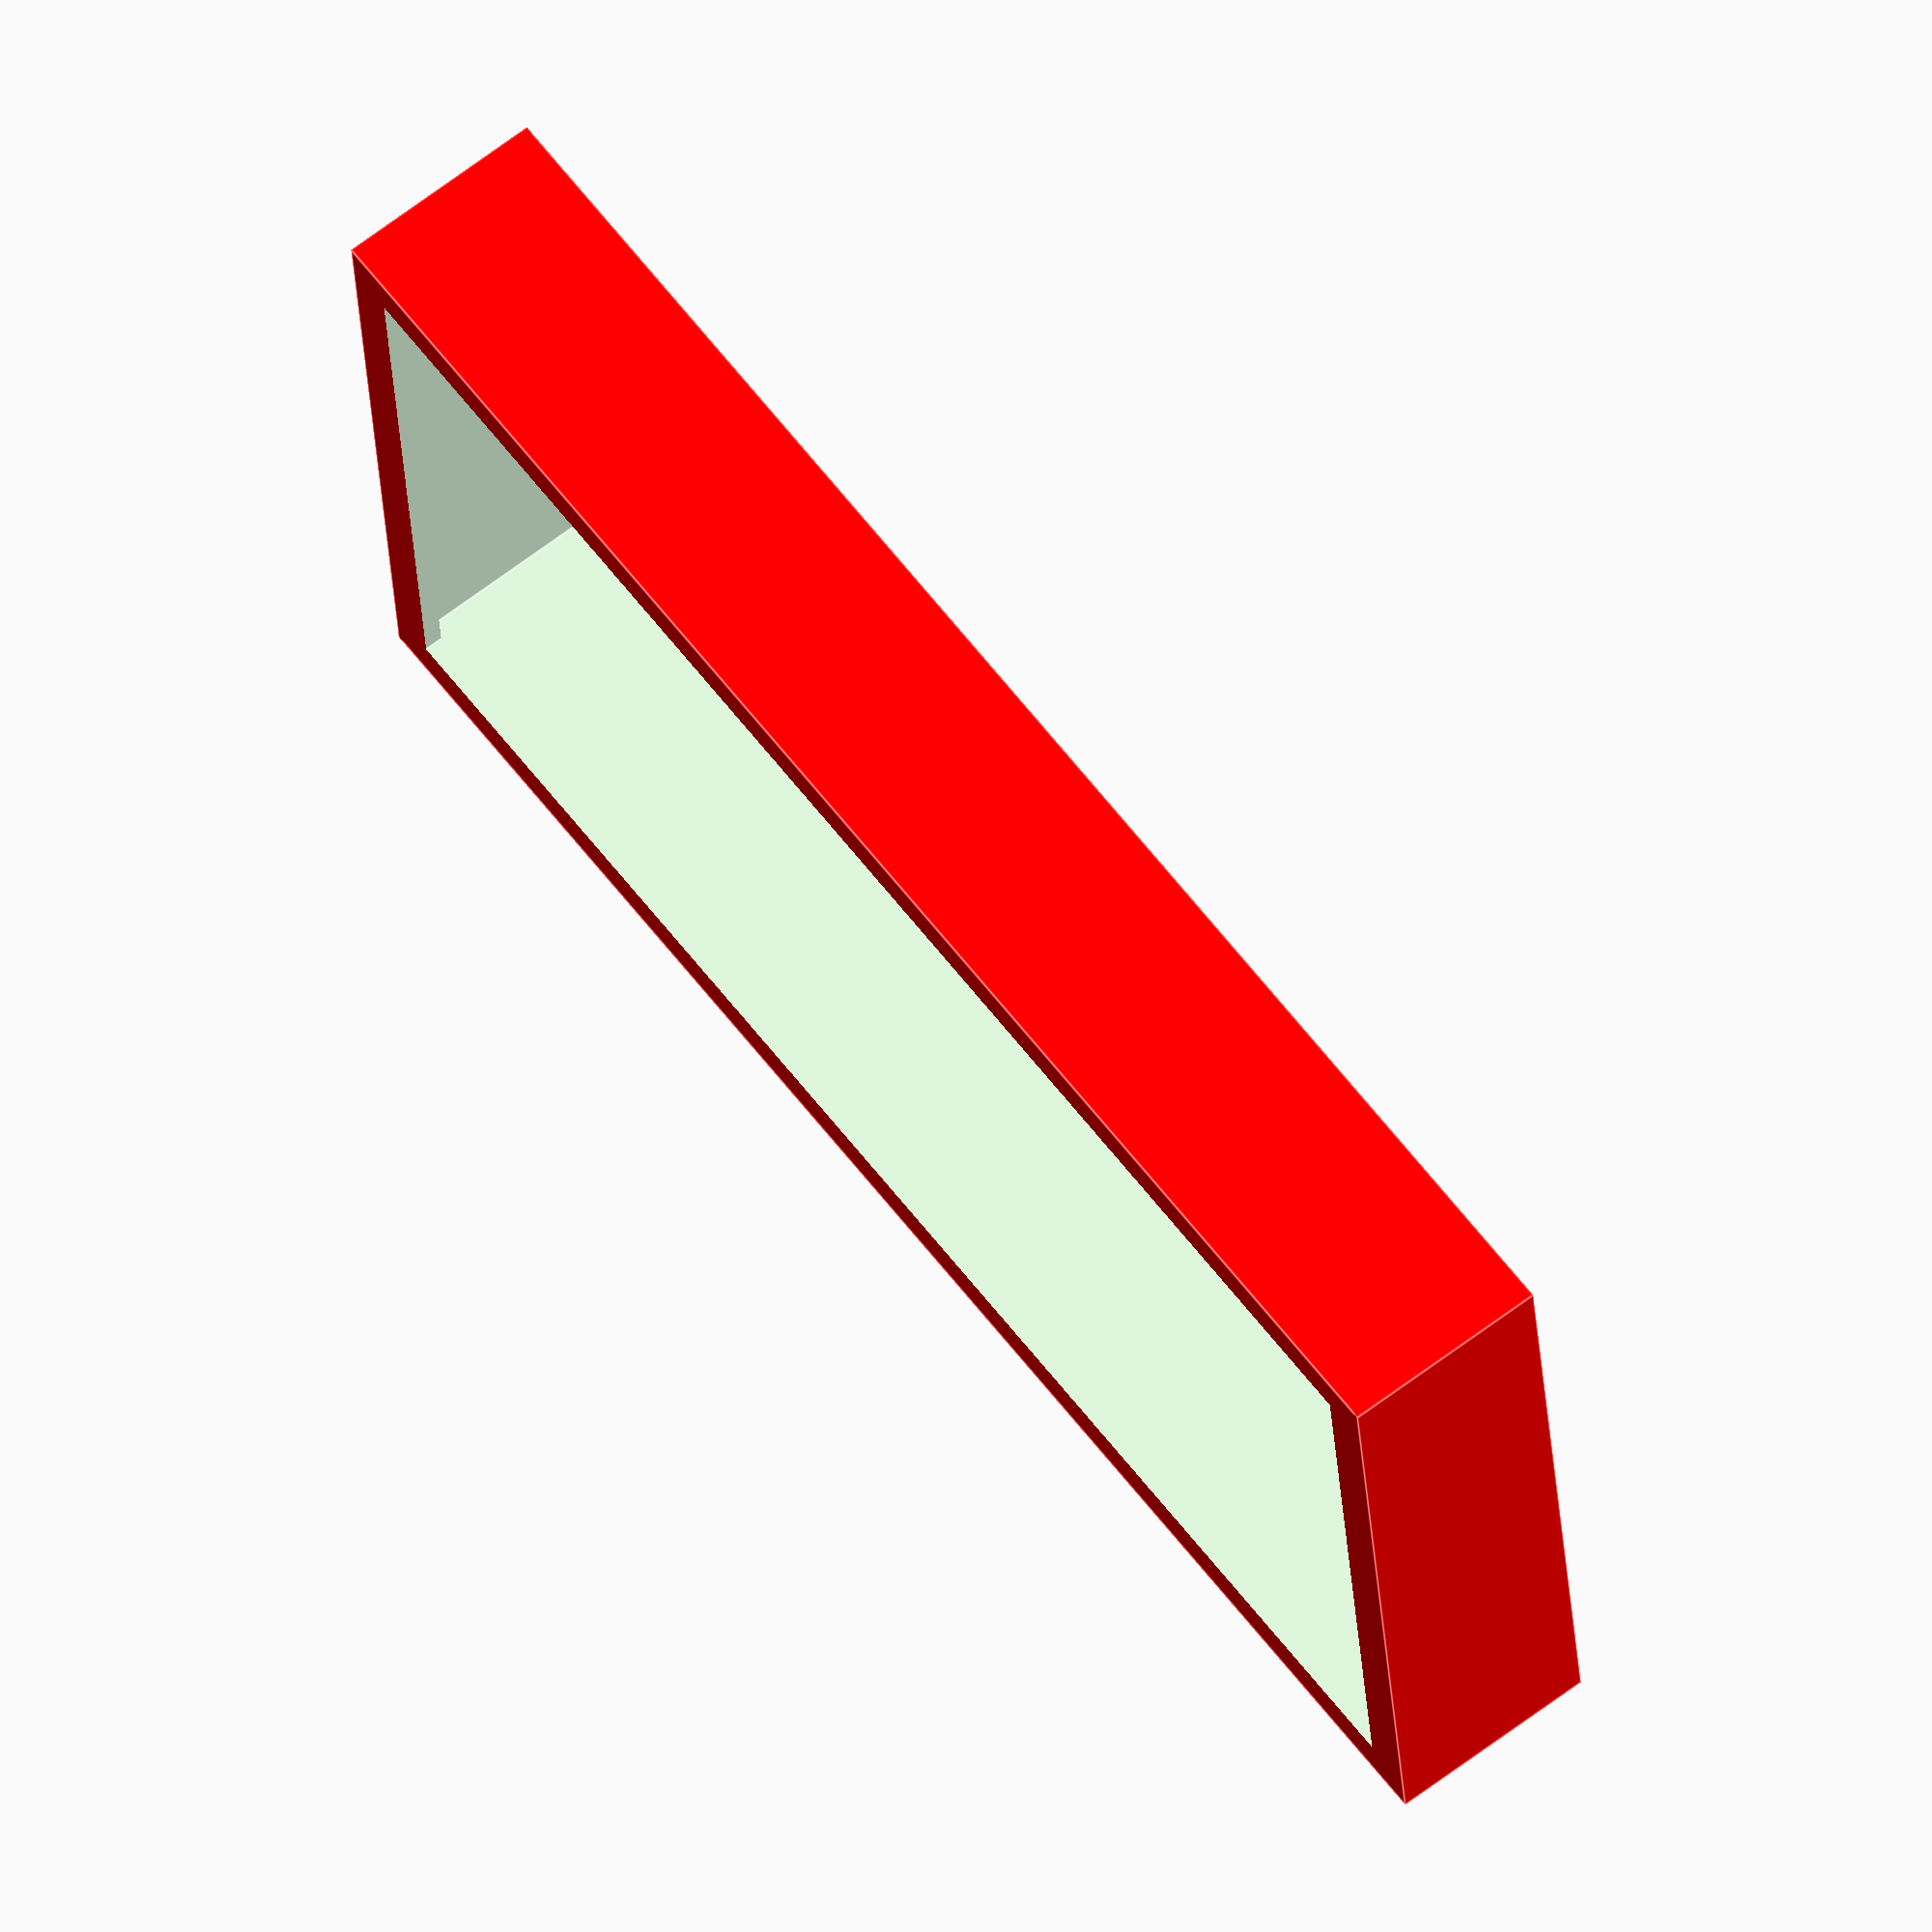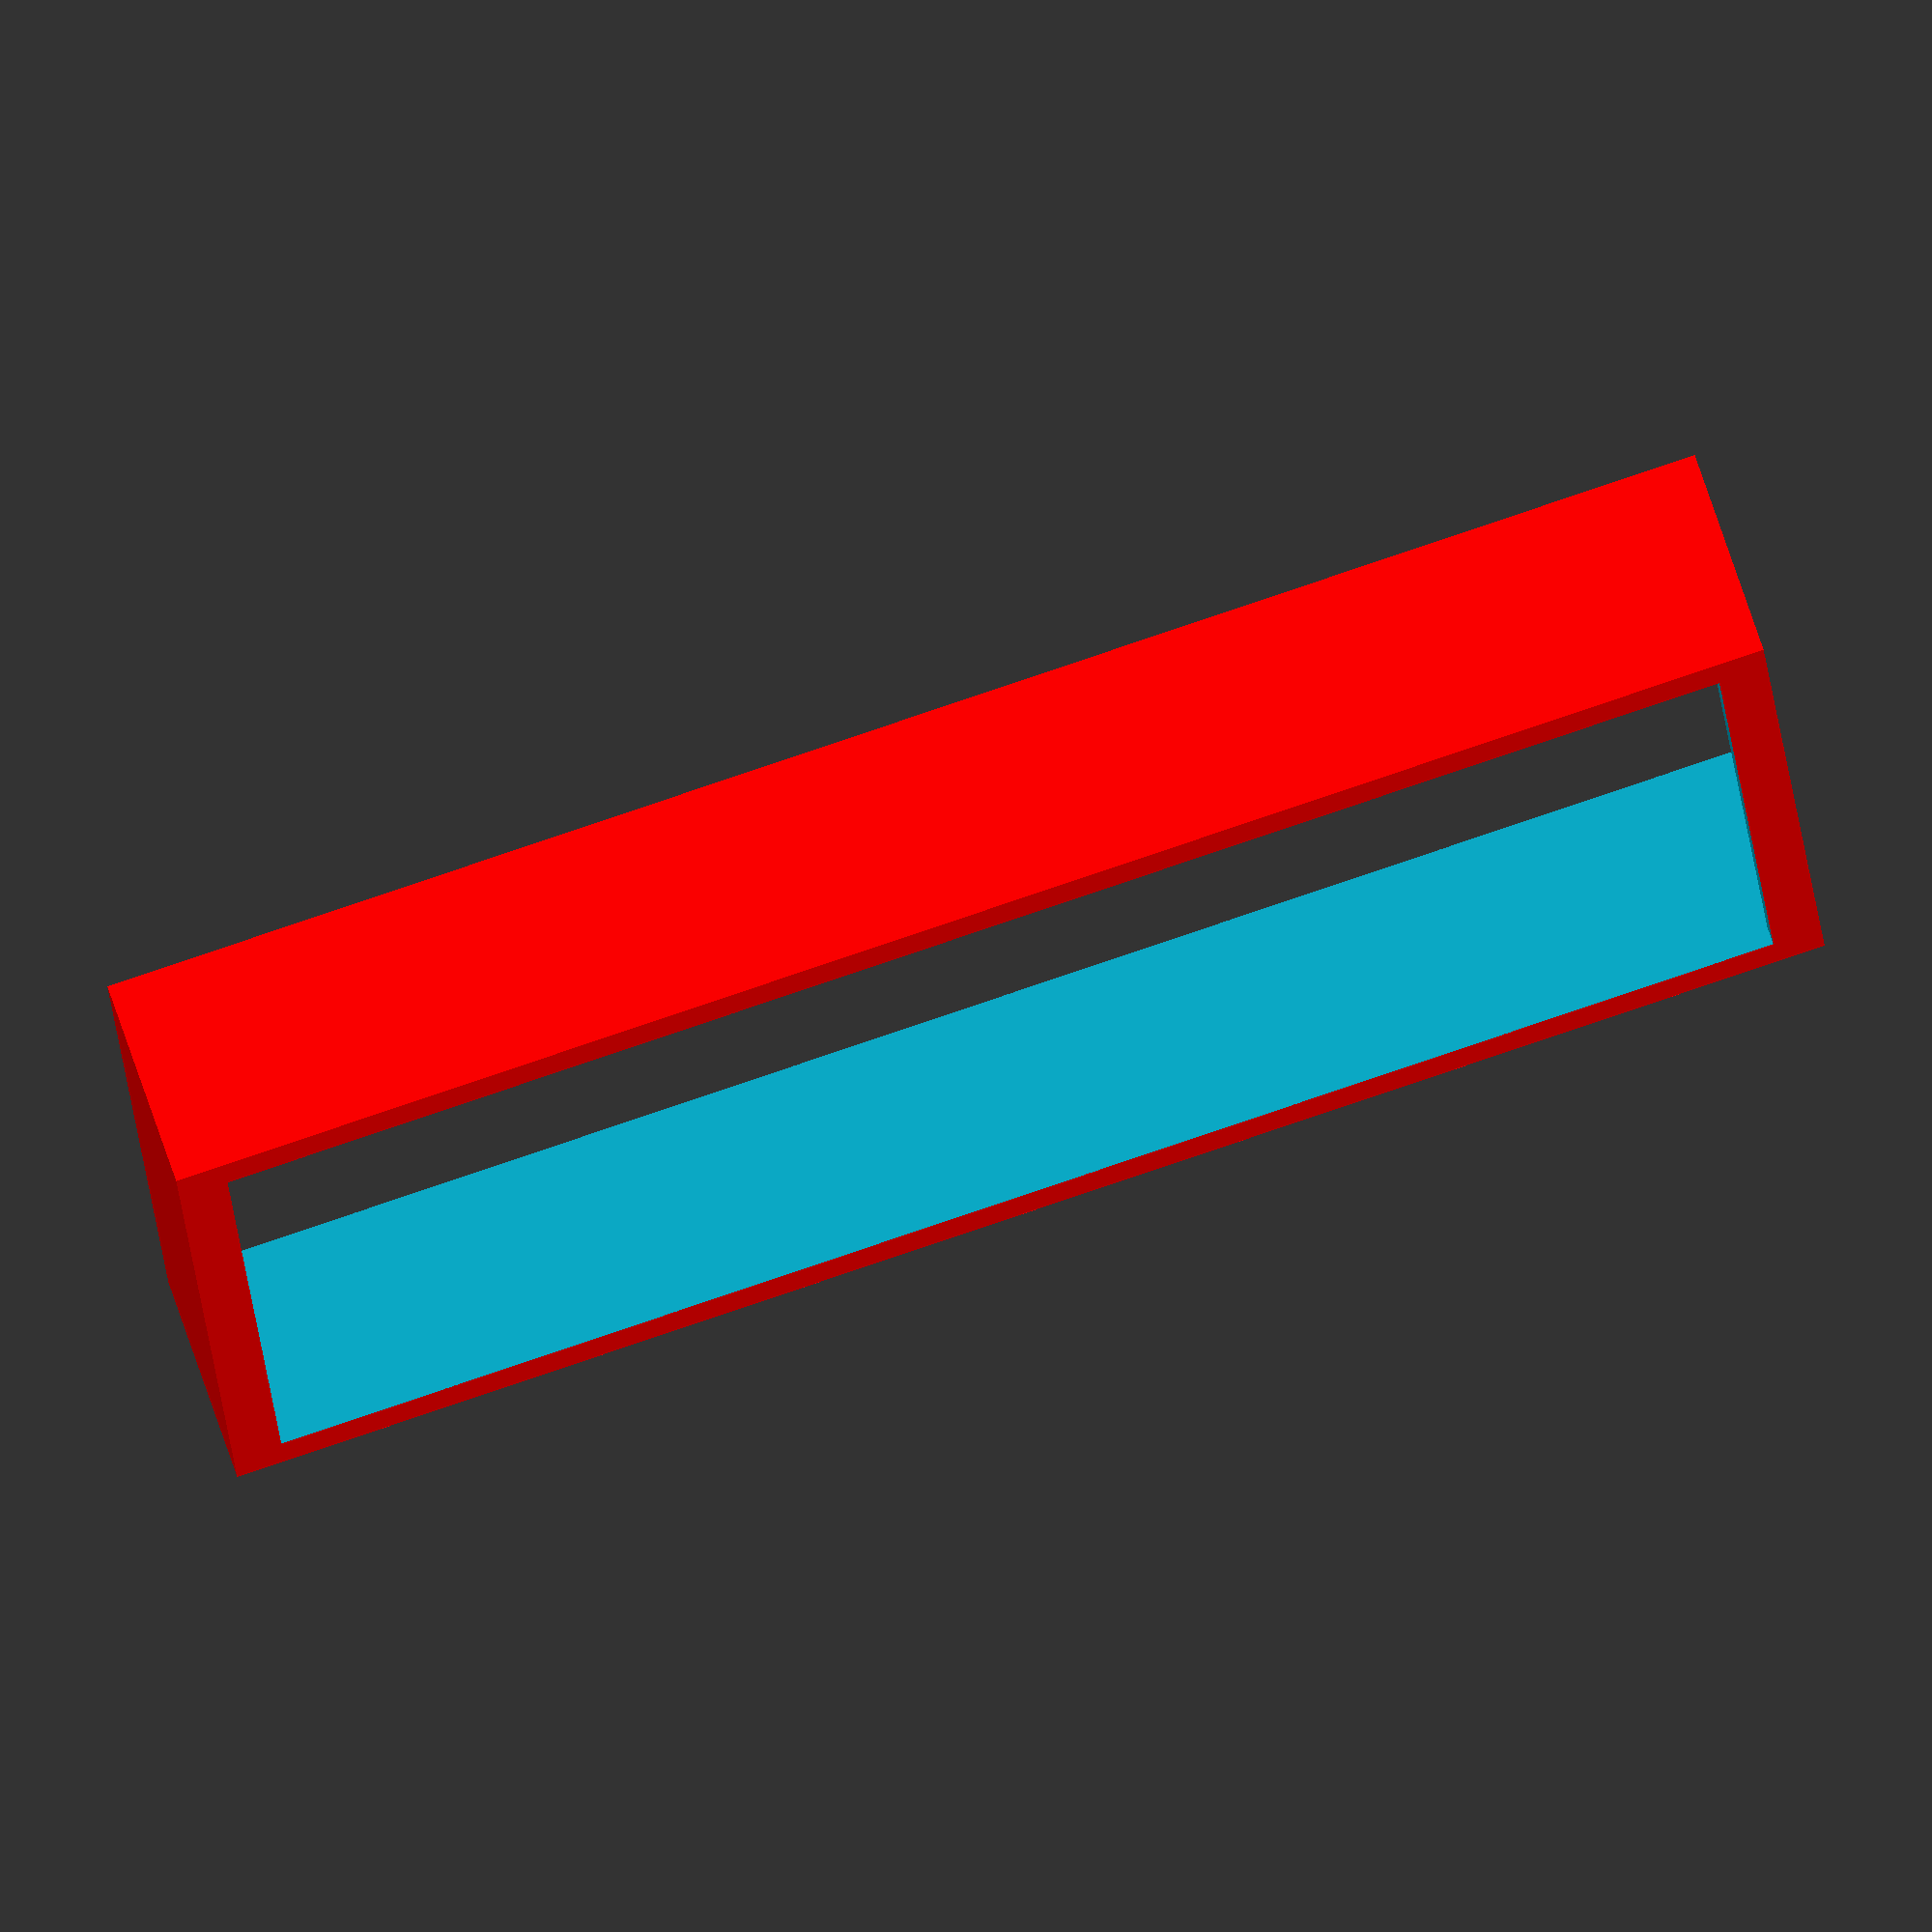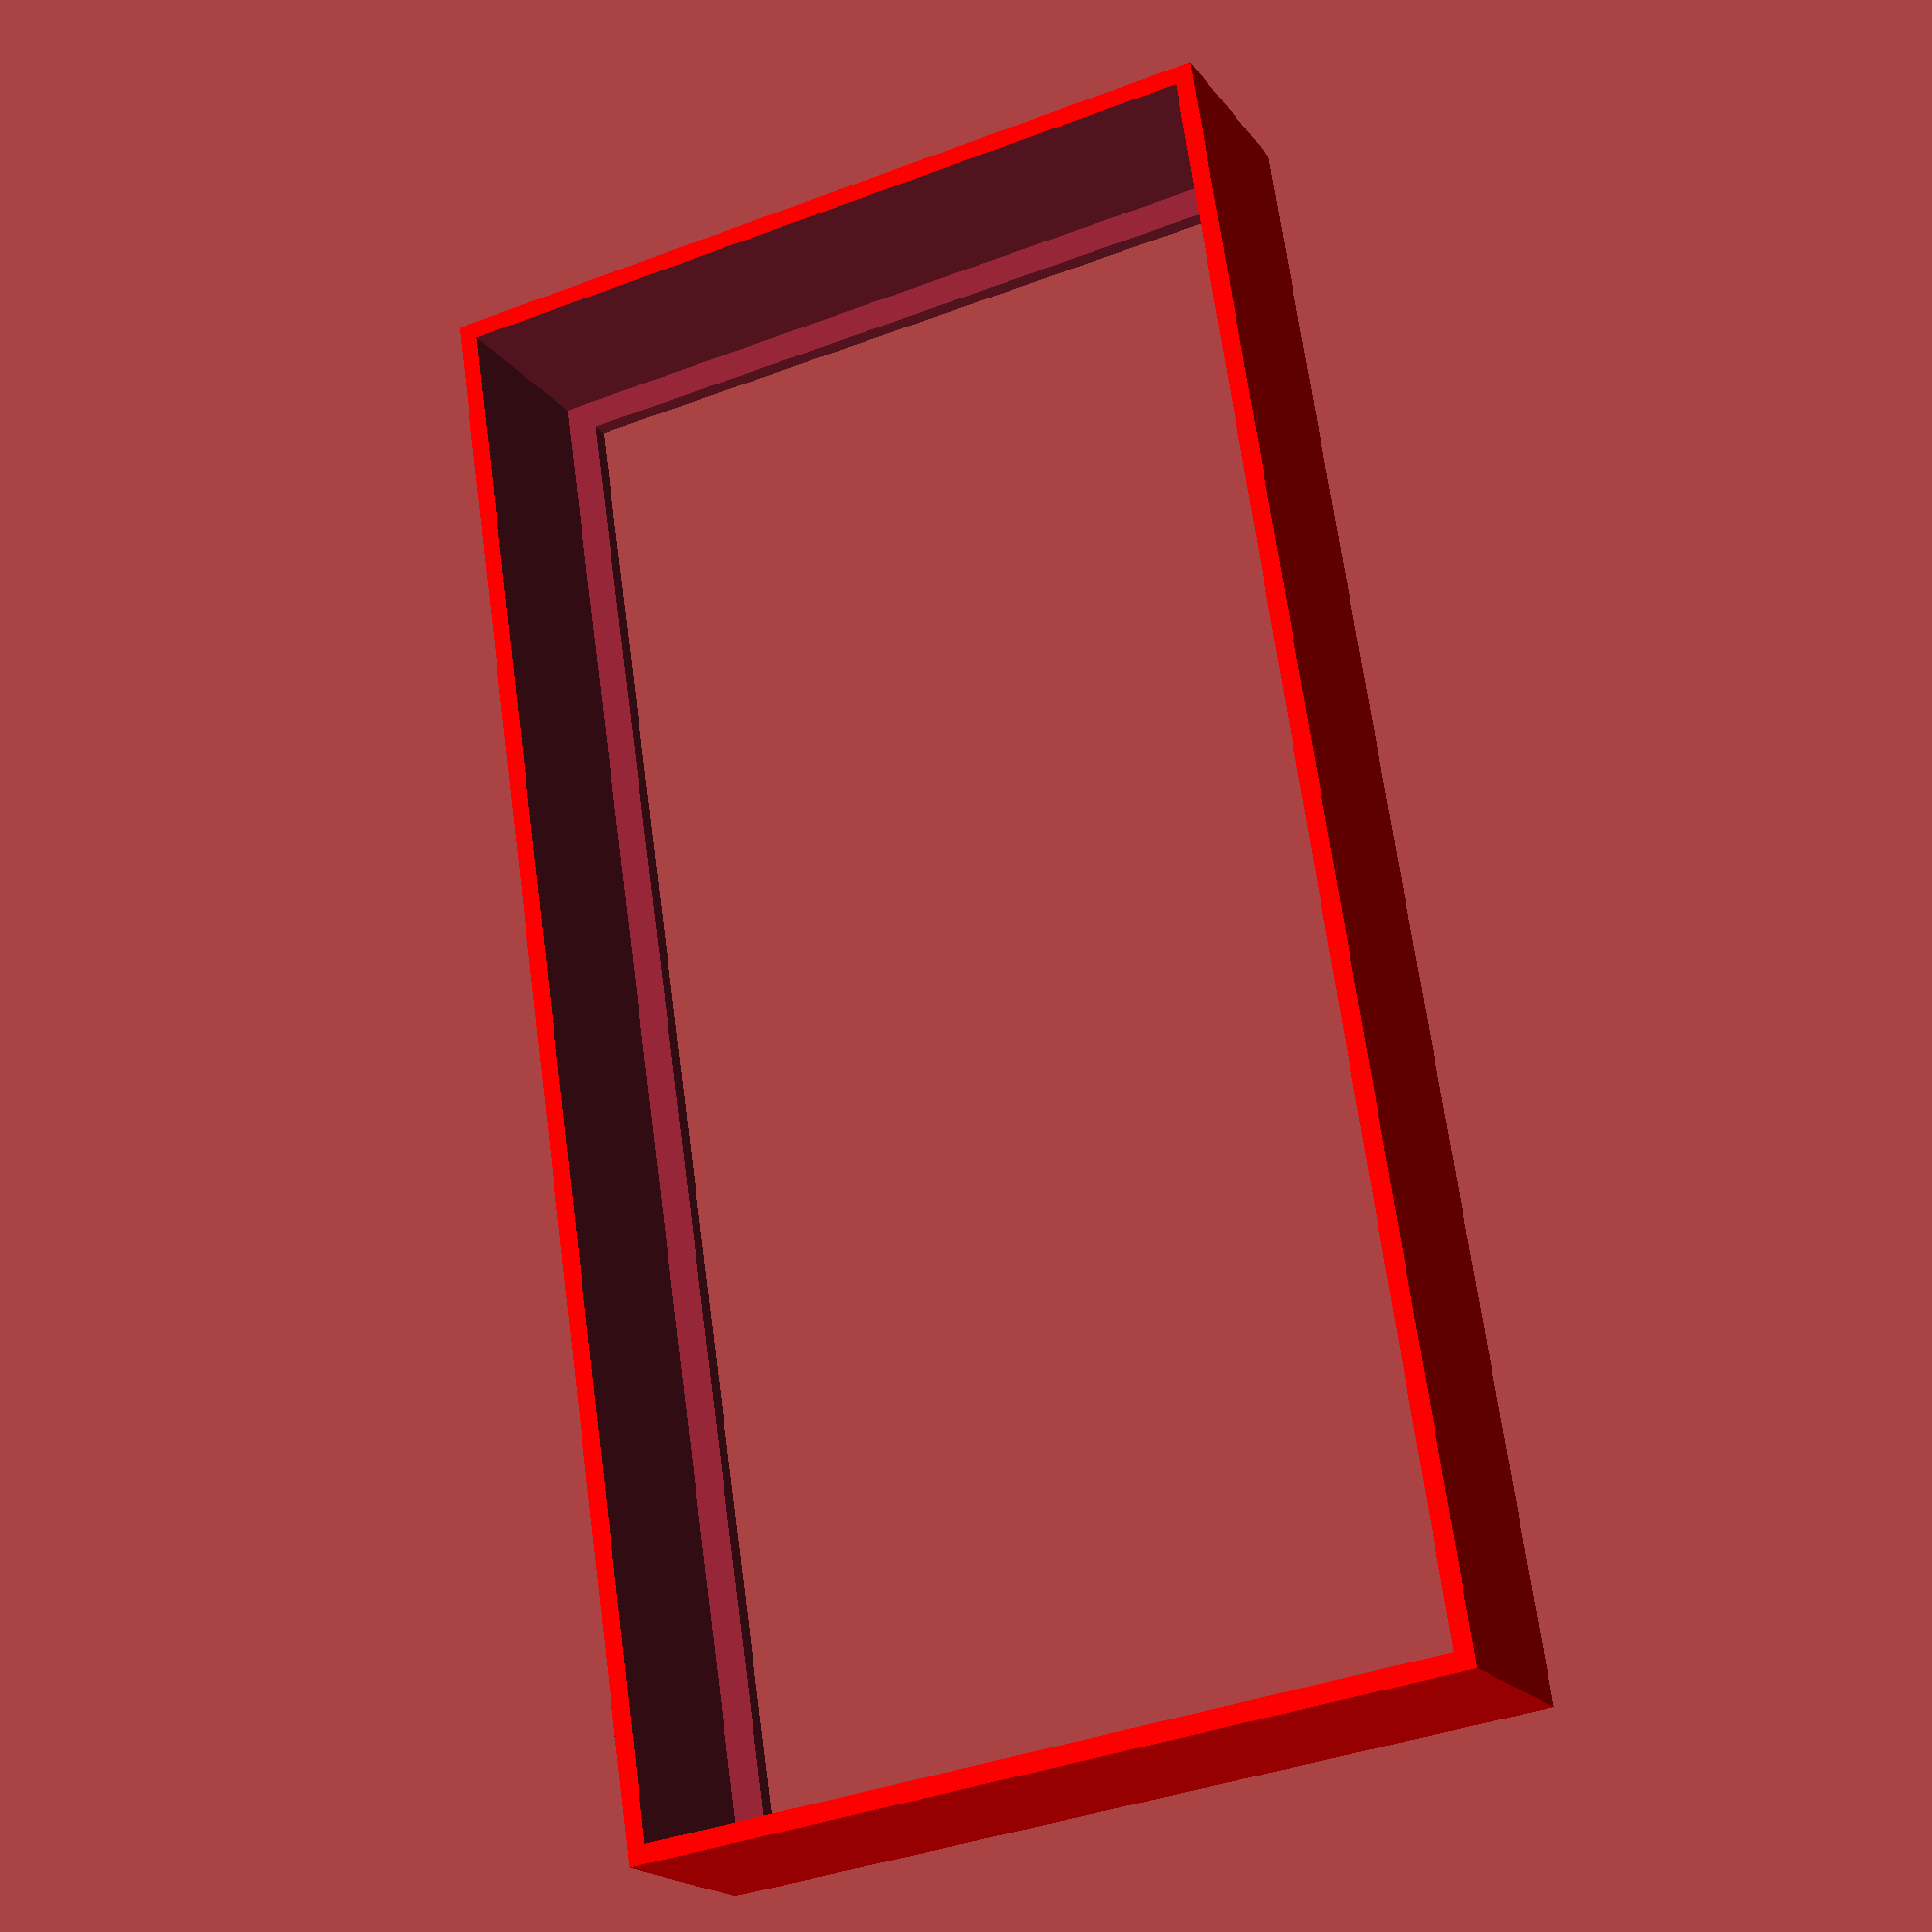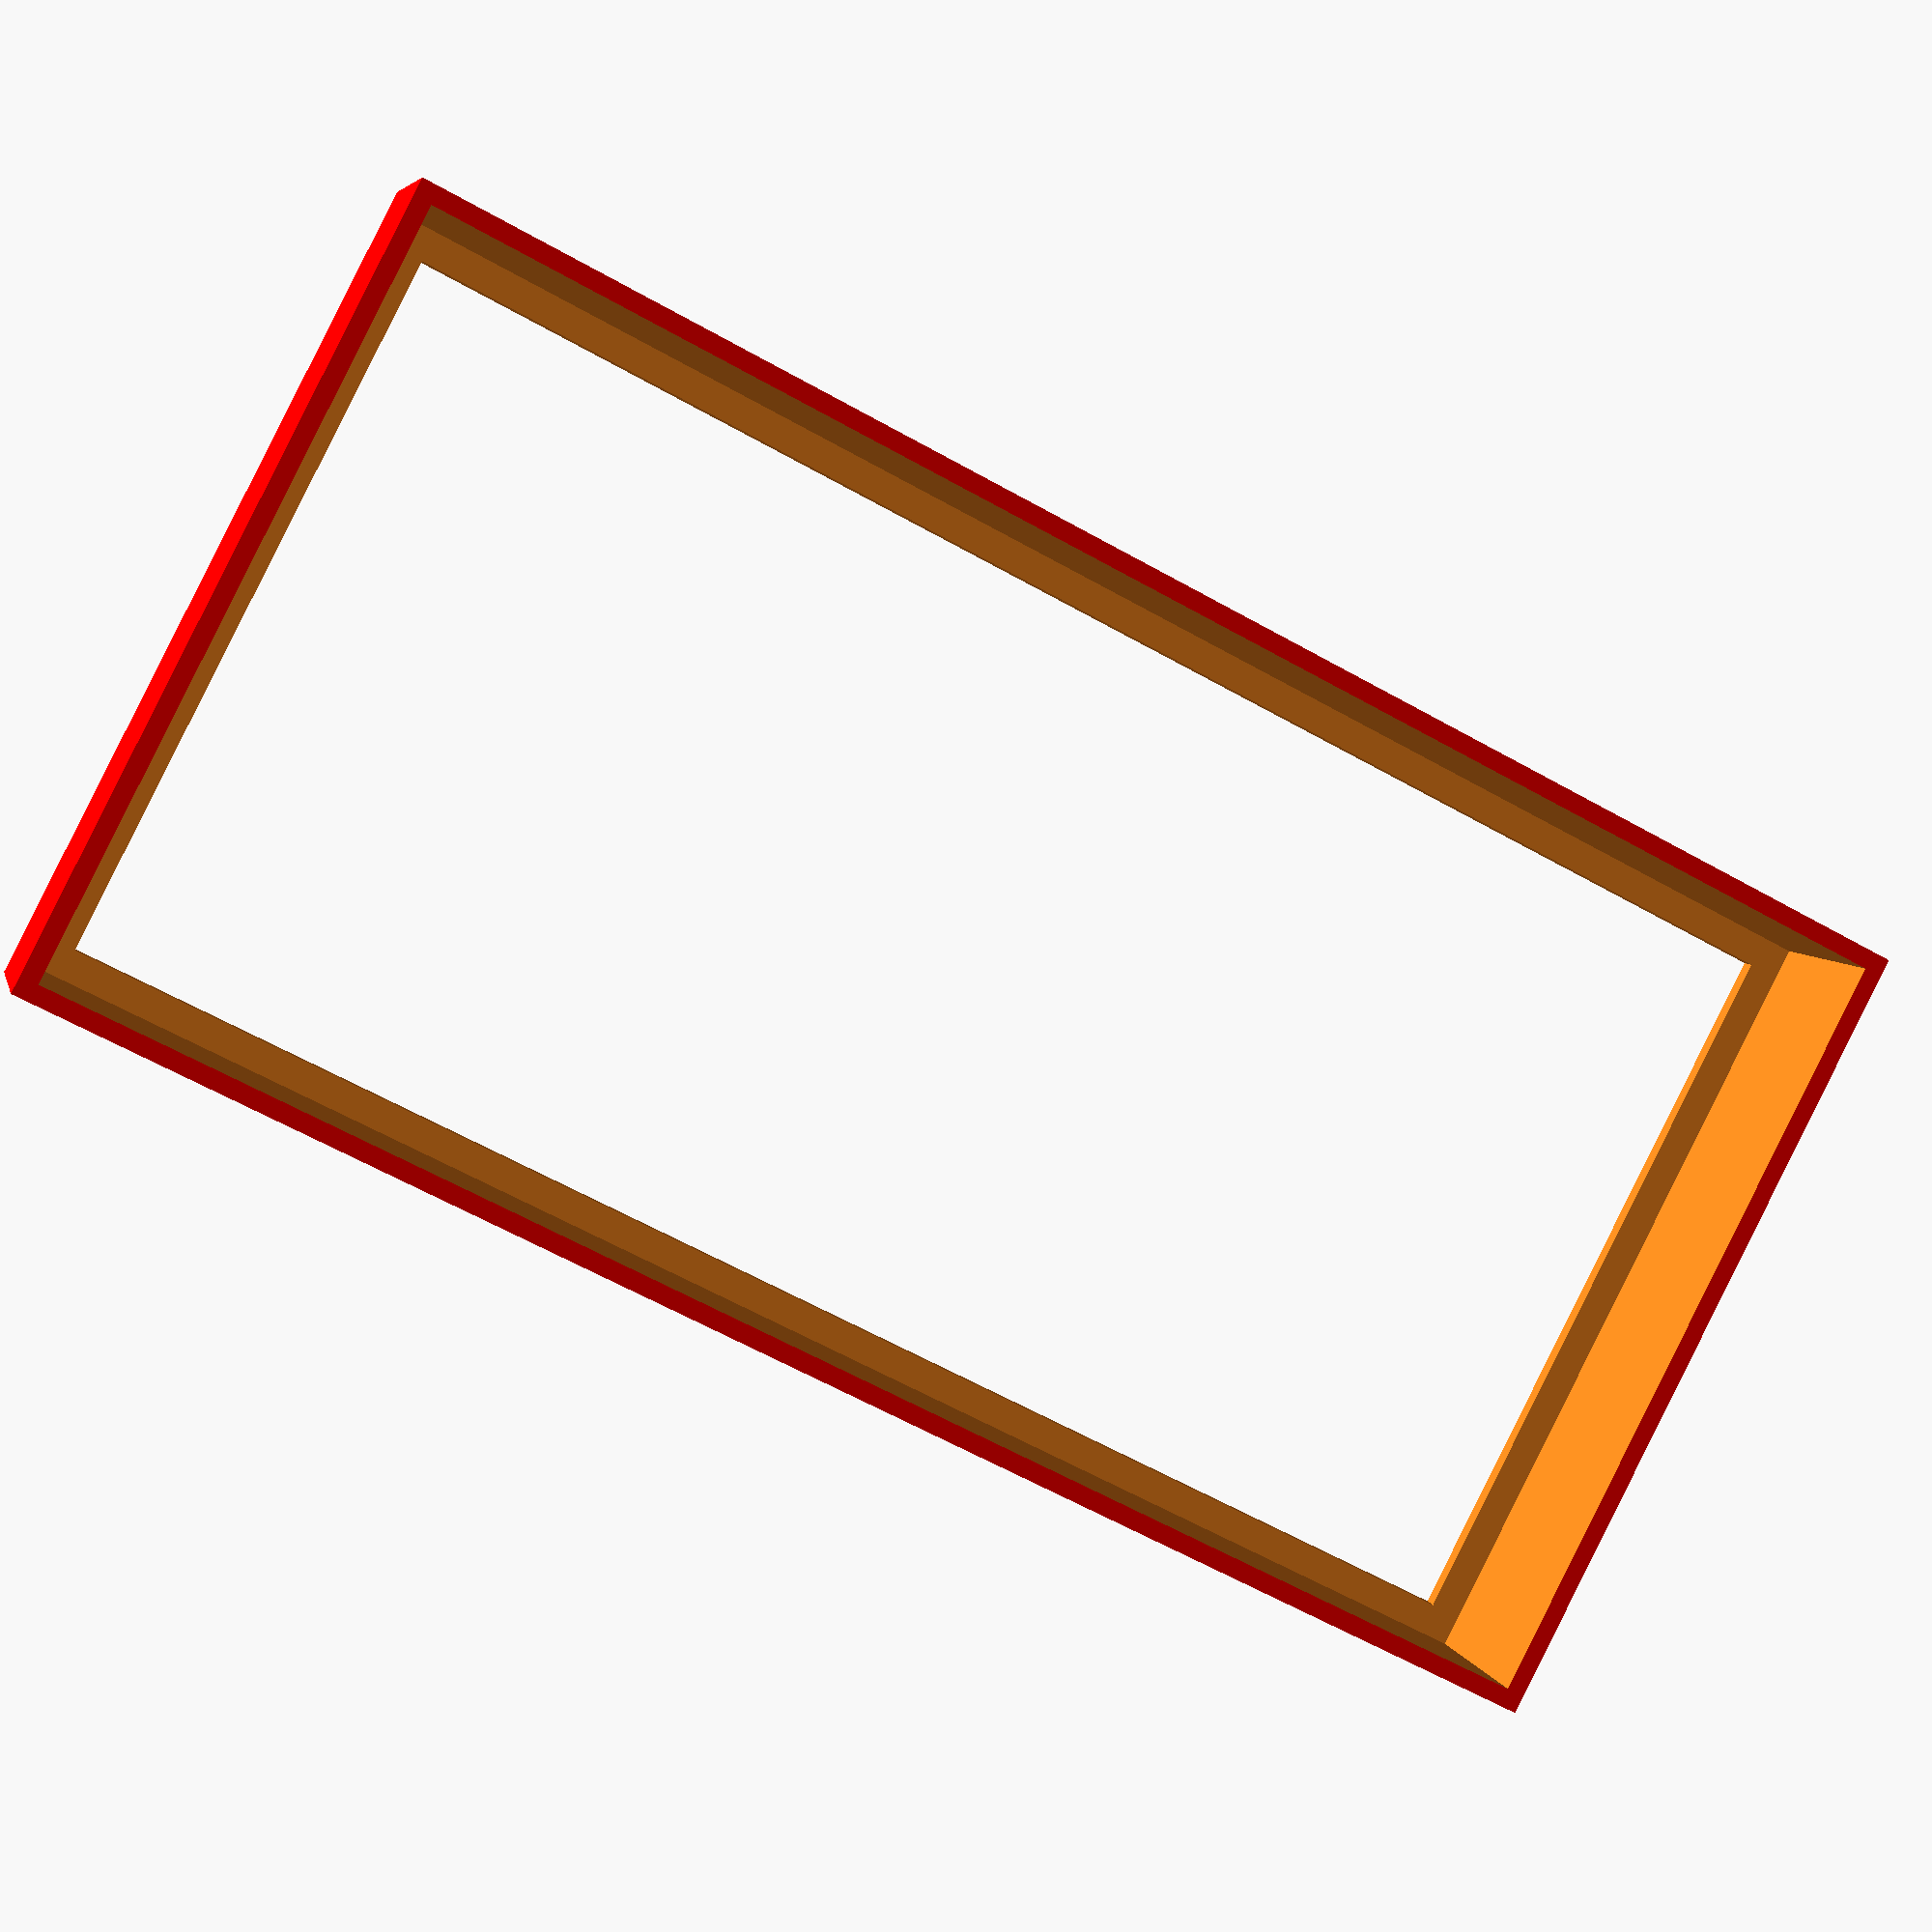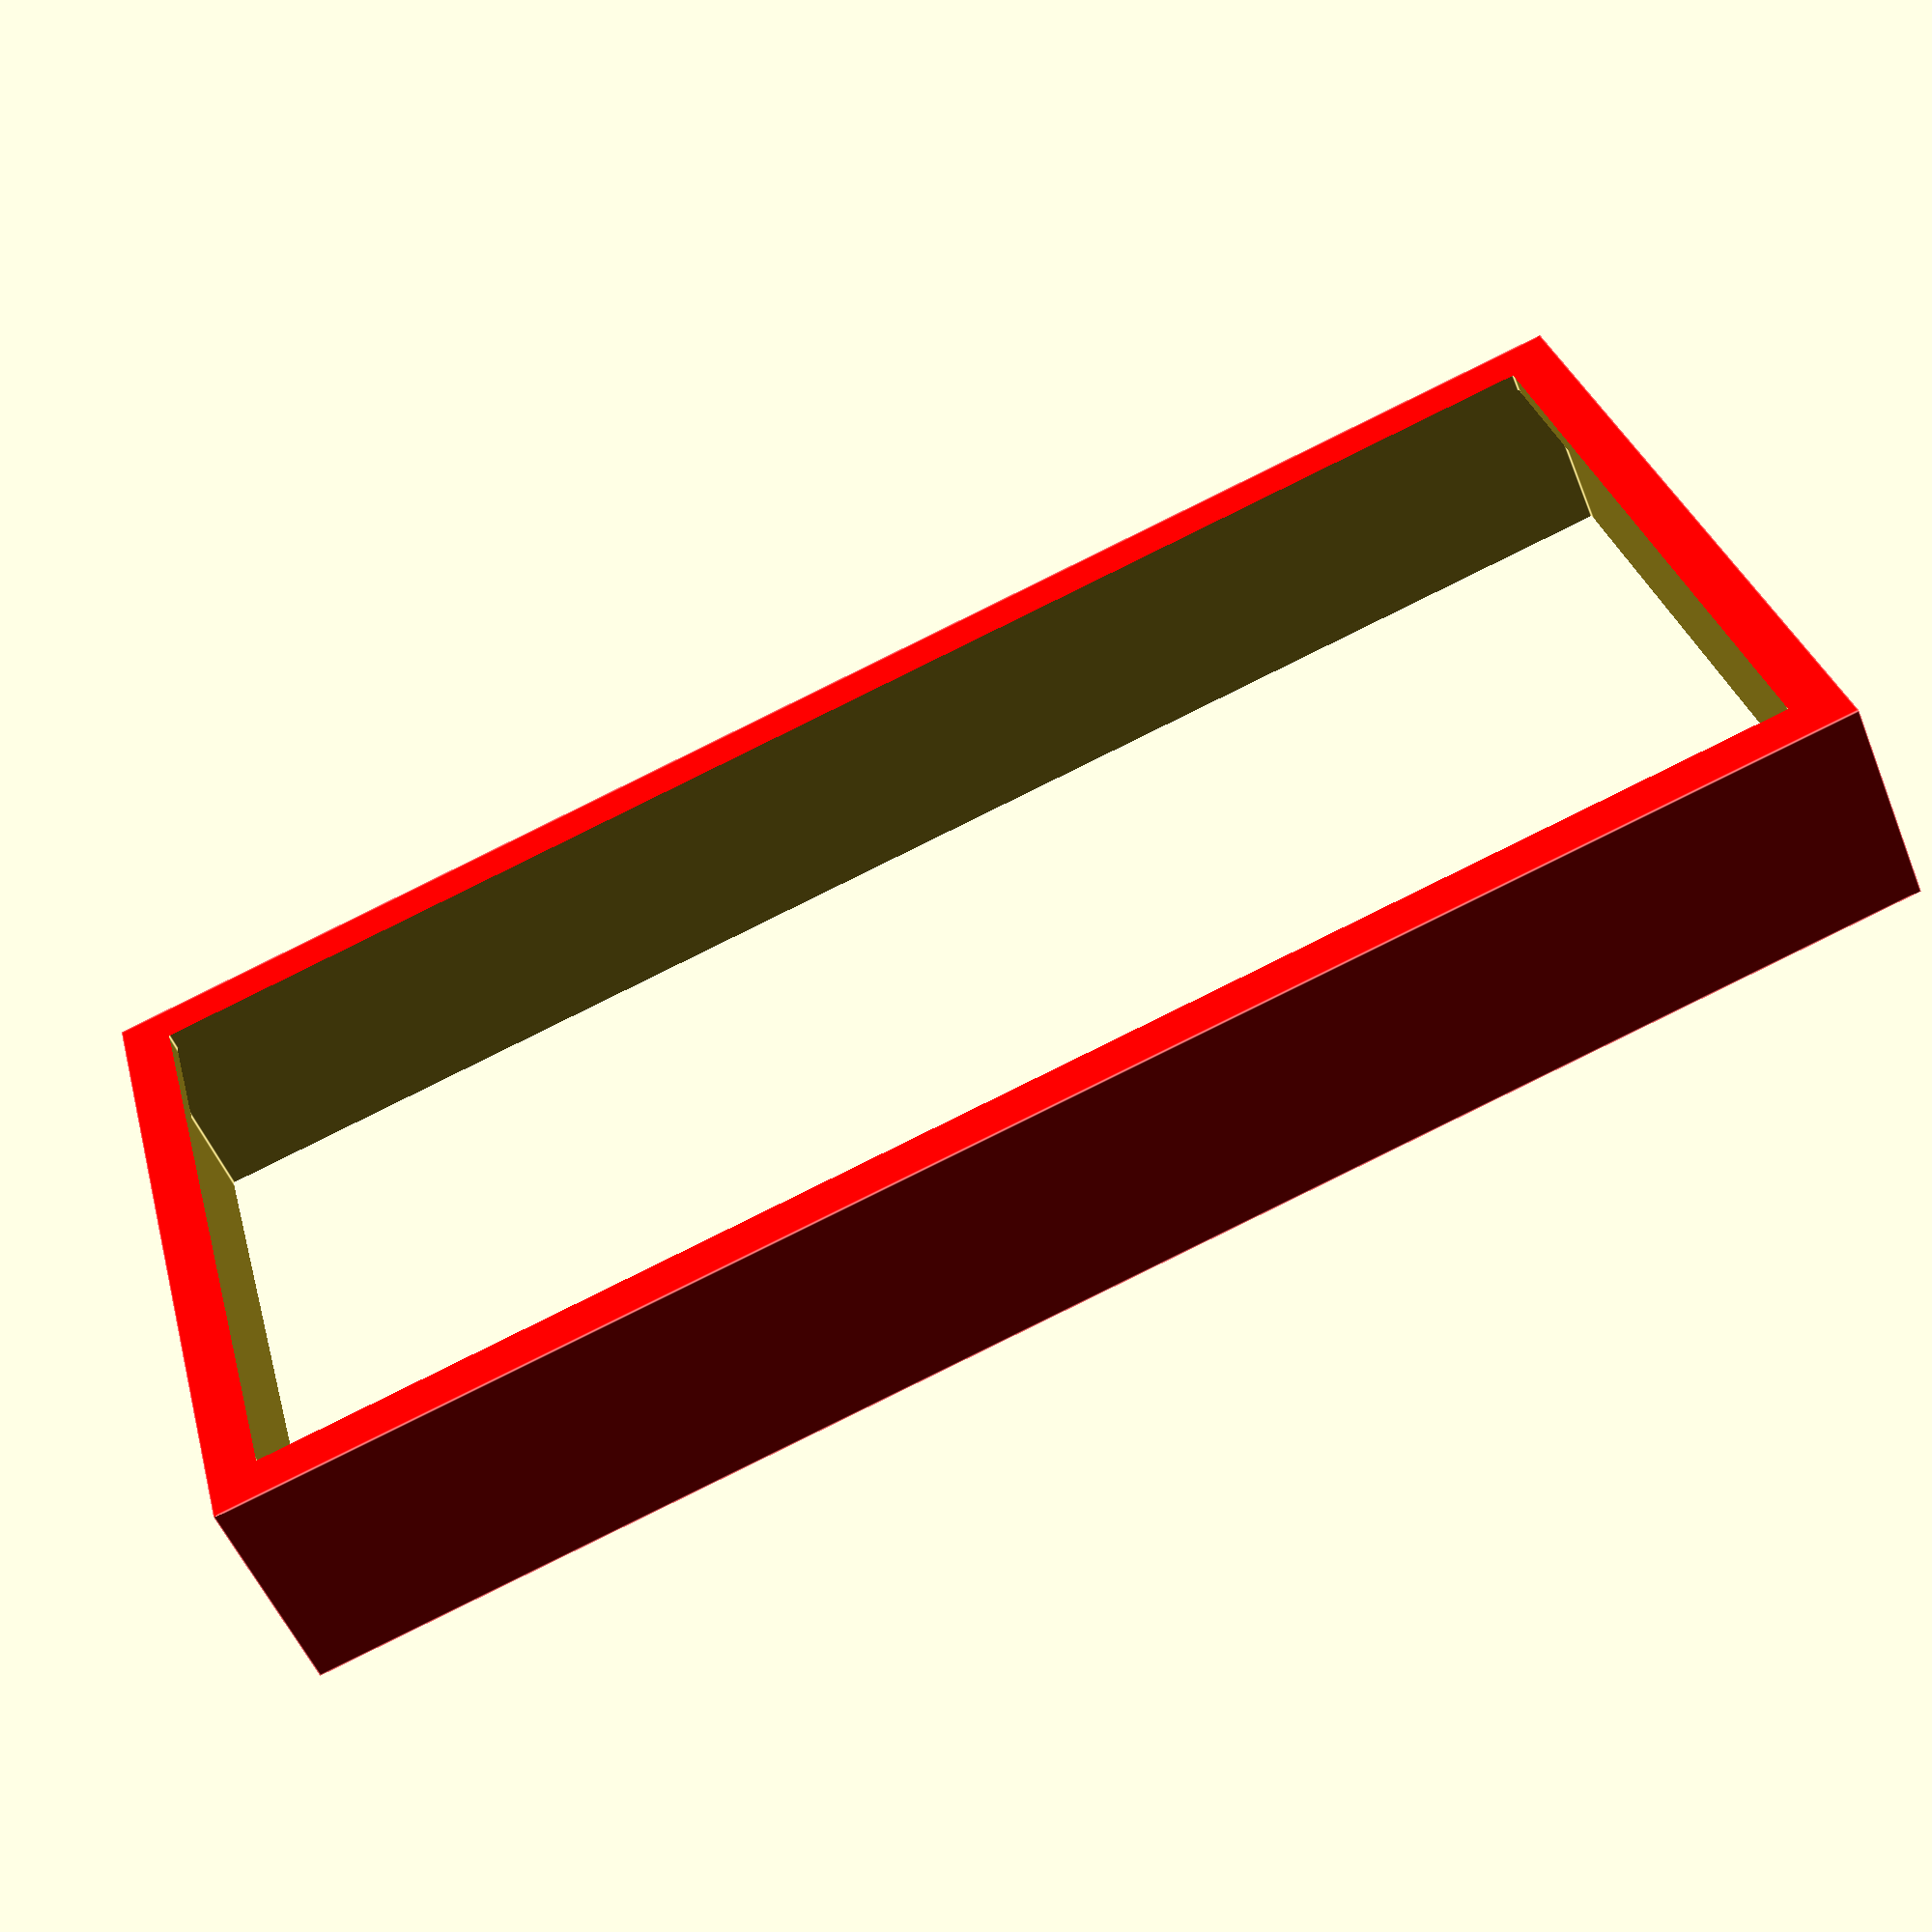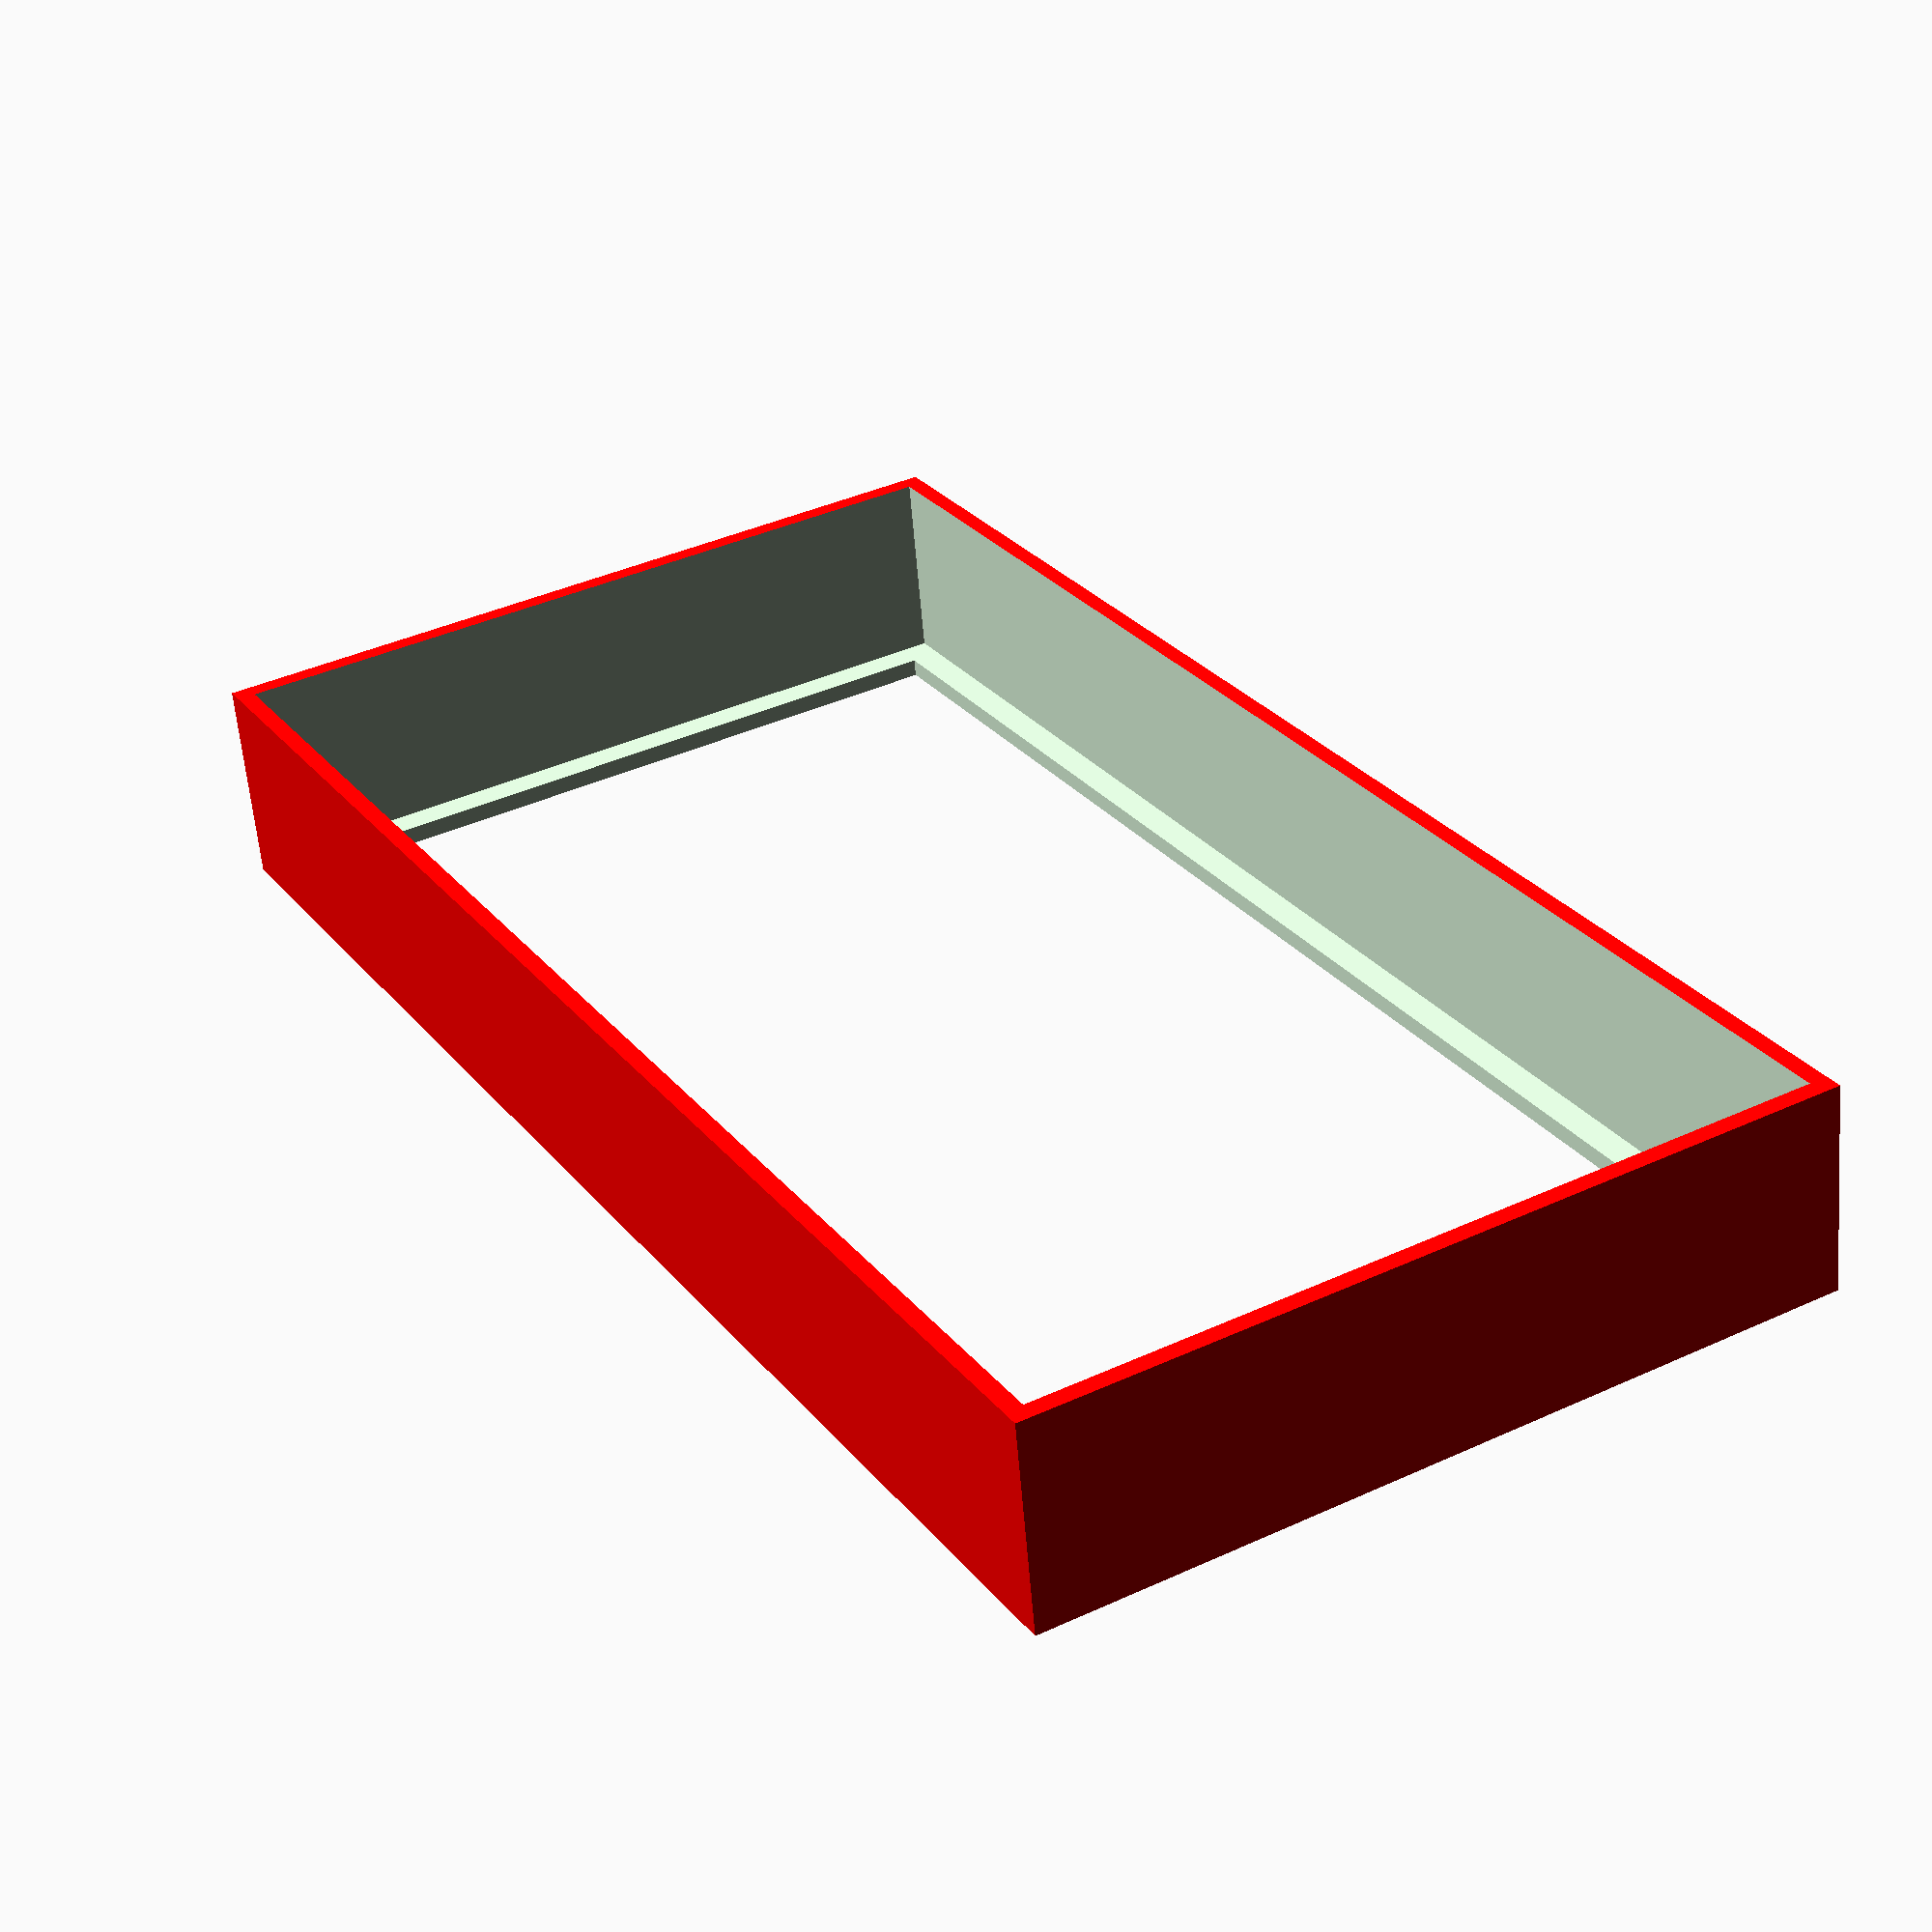
<openscad>
//#######################################################
//  _  __    _    ___ __________ _   _   _____ ___    _    __  __
// | |/ /   / \  |_ _|__  / ____| \ | | |  ___/ _ \  / \  |  \/  |
// | ' /   / _ \  | |  / /|  _| |  \| | | |_ | | | |/ _ \ | |\/| |
// | . \  / ___ \ | | / /_| |___| |\  | |  _|| |_| / ___ \| |  | |
// |_|\_\/_/   \_\___/____|_____|_| \_| |_|   \___/_/   \_\_|  |_|
                                                               //
// ____   _____  __
// | __ ) / _ \ \/ /
// |  _ \| | | \  /
// | |_) | |_| /  \
// |____/ \___/_/\_\
//#######################################################

// OpenScad file to help me quickly generate frames for [kazien
// foam](https://www.fastcap.com/product/kaizen-foam) Simply edit the variables
// below to reflect the size of the foam you want to make a frame for, then
// compile and you are set.


// Dimensions of the foam you would like to make a box for
inner_width = 120;
inner_height = 32;
inner_depth = 250;

// thickness of the plastic in mm.
overhang = 5; // overhang of inner lip that keeps the foam inplace
wall_width = 3; // thickness of vertical walls be around the box
wall_height = 3; // thickness of the top layer of the box

difference(){


translate([-(overhang+wall_width), -(overhang+wall_width), 0])
color("red")
cube([
        inner_width + 2*(overhang+wall_width),
        inner_depth + 2*(overhang+wall_width),
        inner_height+wall_height
        ]);


// cut out
union(){
    translate([0,0,-10])
    cube([
        inner_width,
        inner_depth,
        inner_height+100
        ]);
     translate([-overhang, -overhang, -10])
     cube([
        inner_width + 2*overhang,
        inner_depth + 2*overhang,
        inner_height+10
        ]);
}
}

</openscad>
<views>
elev=112.7 azim=264.7 roll=127.1 proj=o view=edges
elev=111.6 azim=265.7 roll=198.2 proj=o view=wireframe
elev=198.5 azim=8.5 roll=335.6 proj=p view=solid
elev=174.6 azim=62.7 roll=12.8 proj=p view=wireframe
elev=232.8 azim=74.9 roll=158.4 proj=p view=edges
elev=239.7 azim=30.1 roll=355.3 proj=p view=solid
</views>
